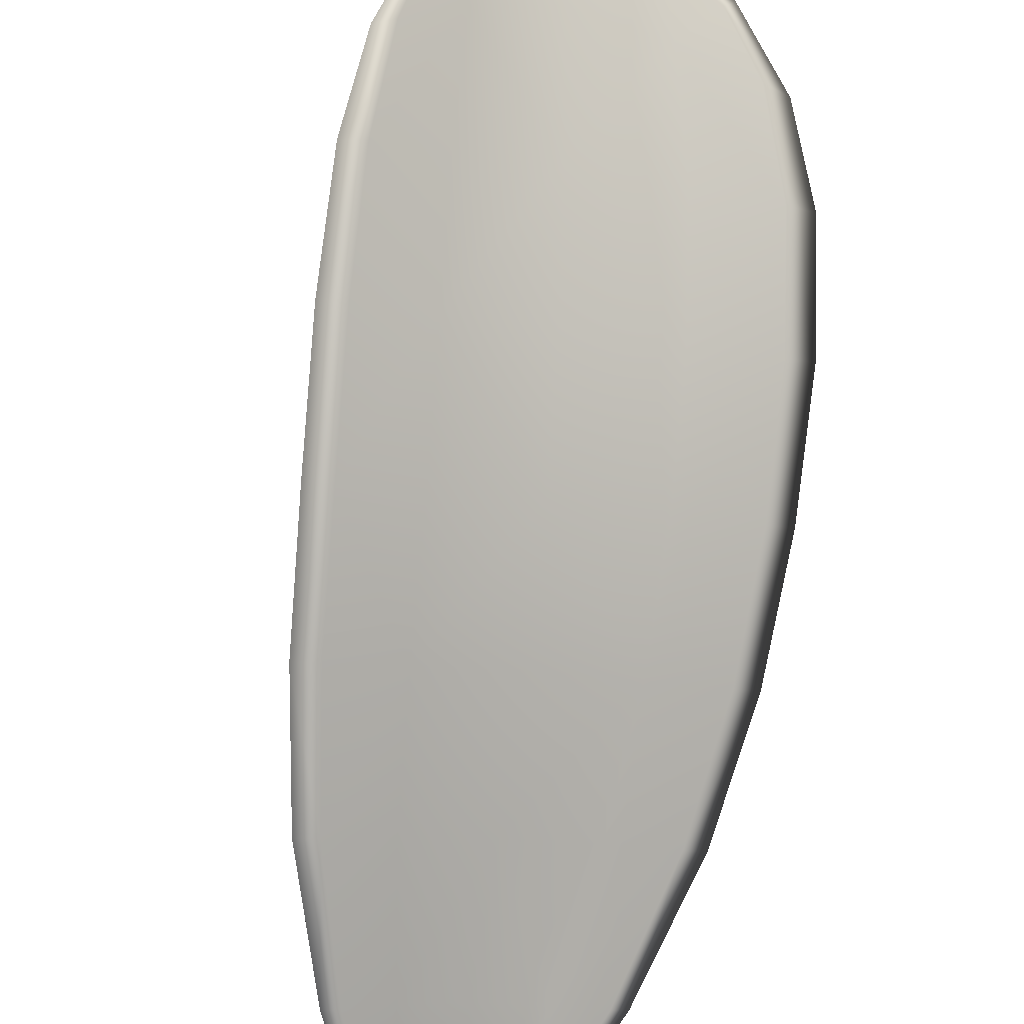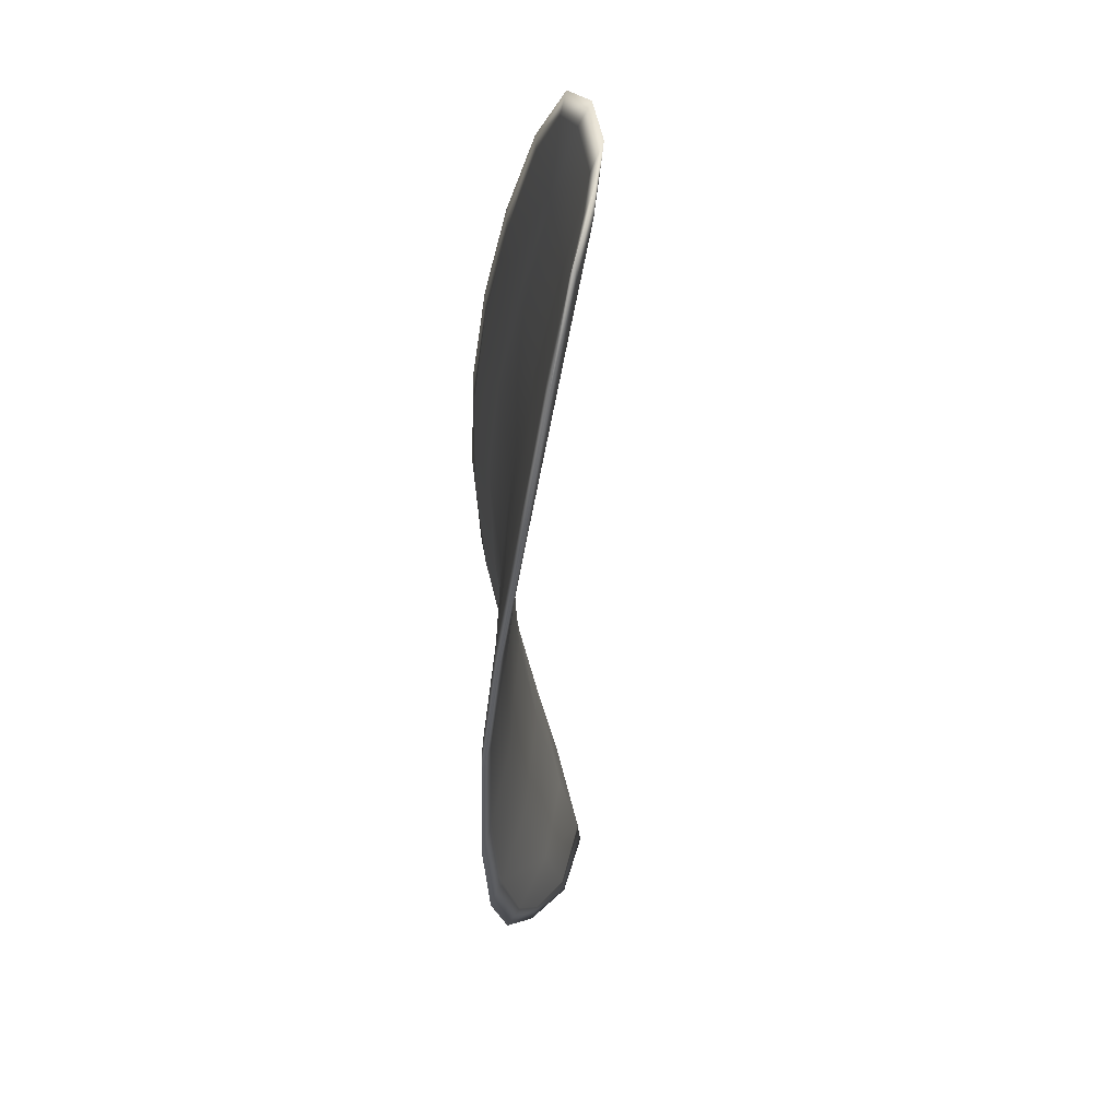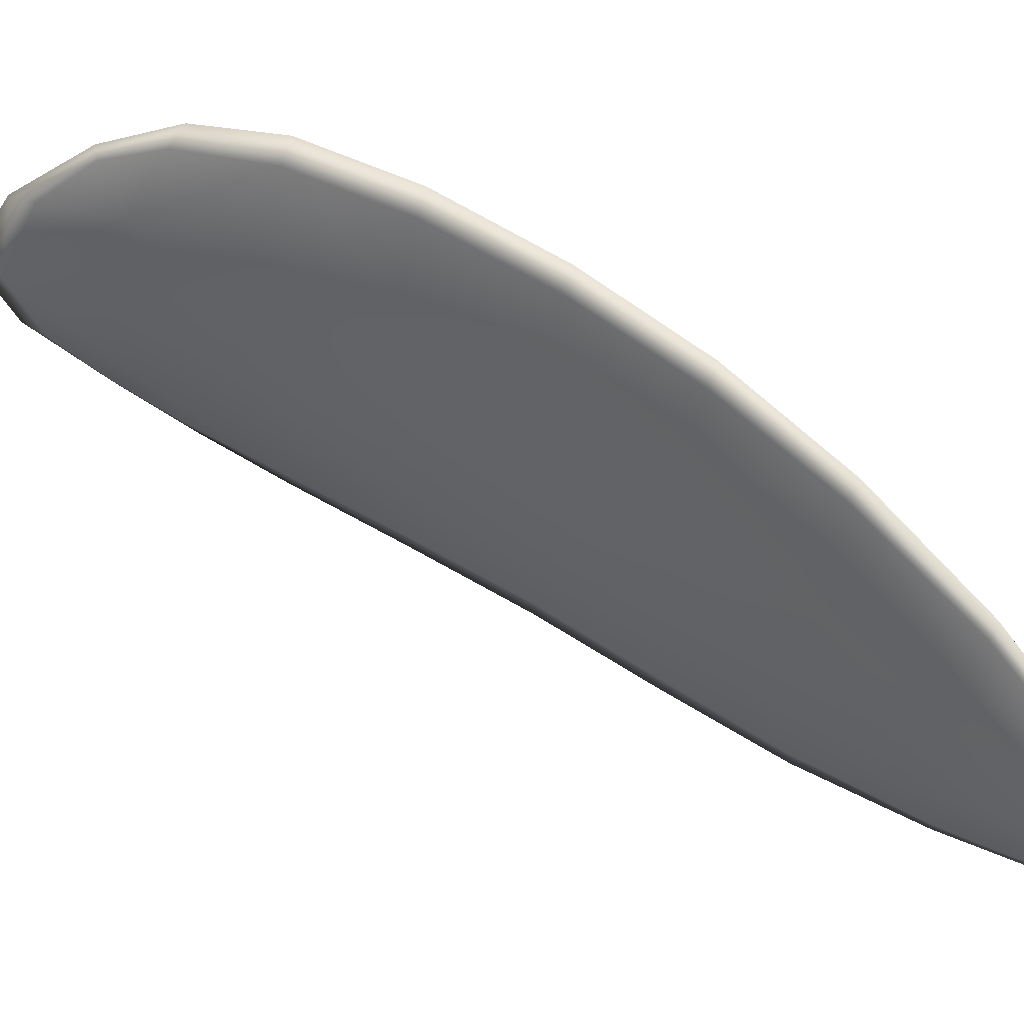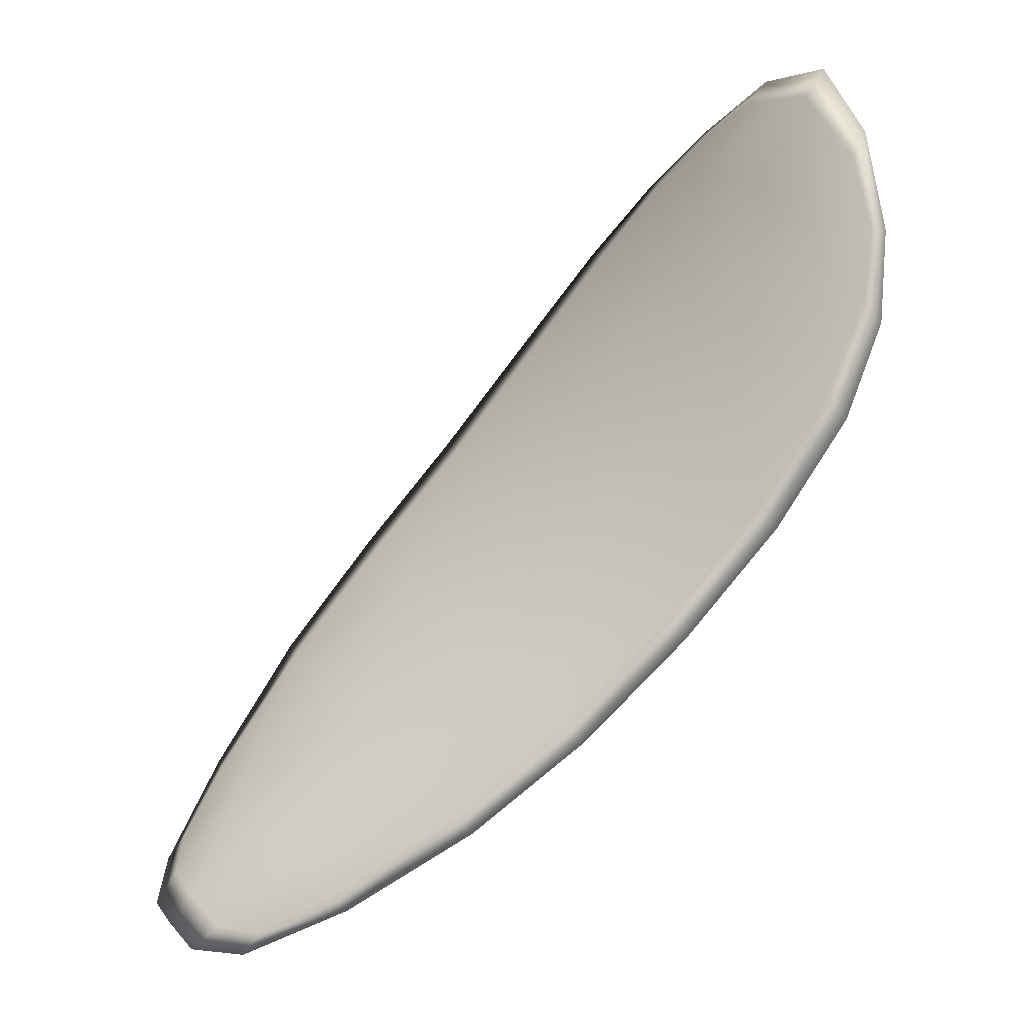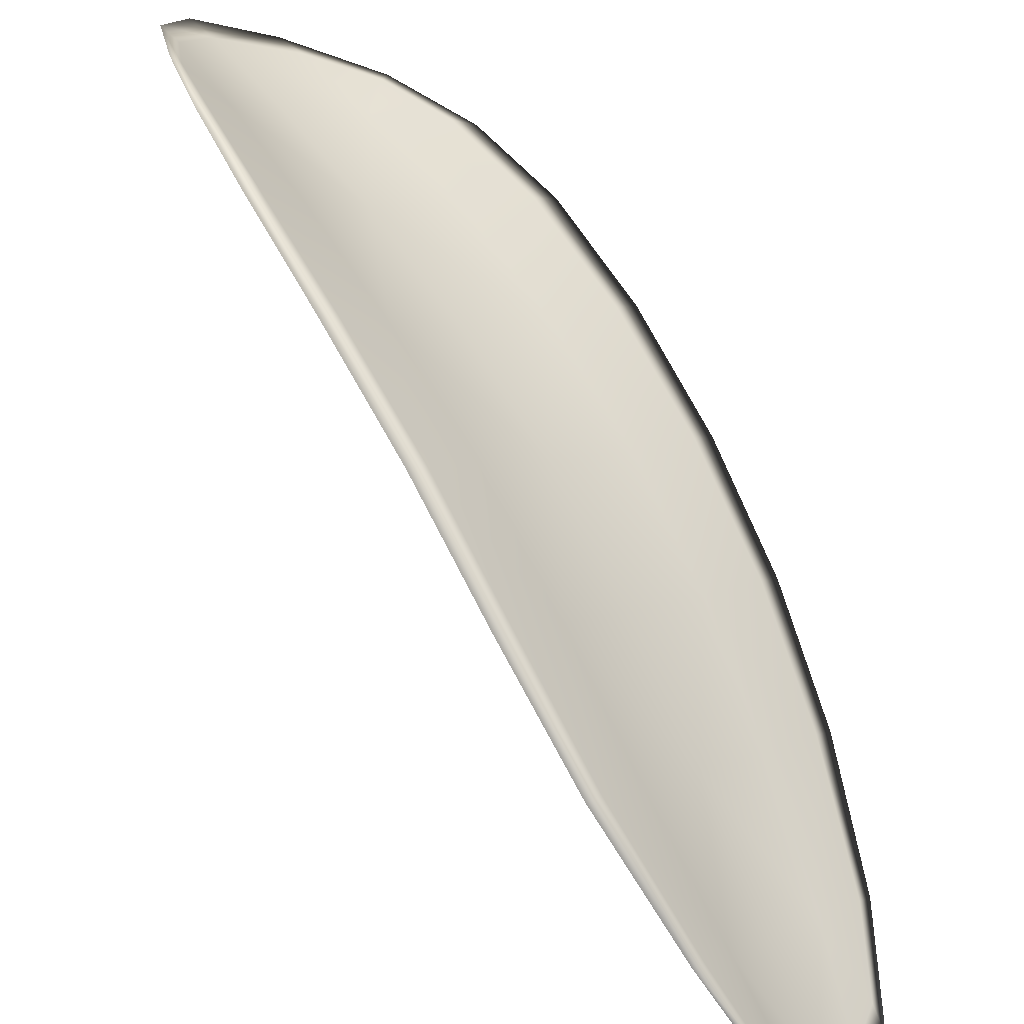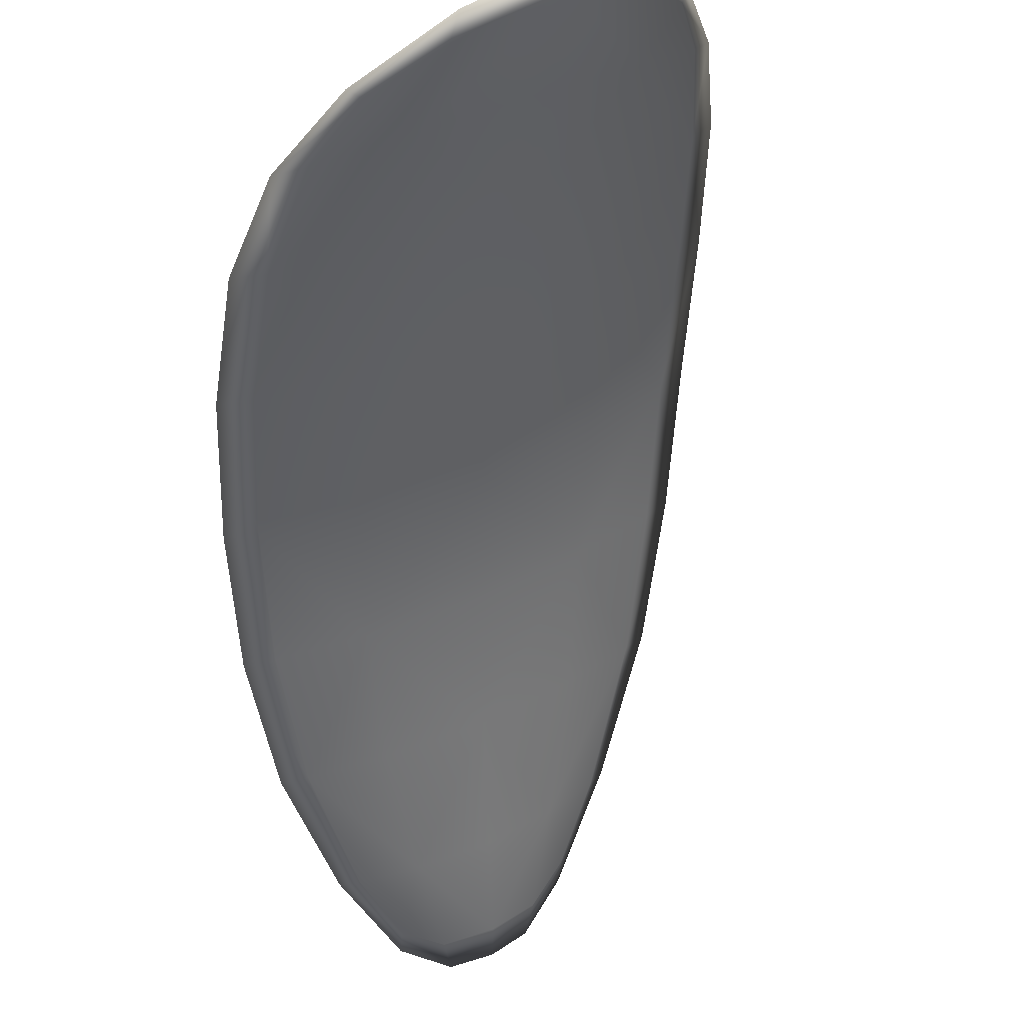
<metadata>
{"format":"obj","ext":"obj","renderer":"f3d","projection":"perspective","resolution":1024,"background":"white","views":[{"elev":59.8,"azim":-135.8,"up":"+Y"},{"elev":-78.1,"azim":-47.4,"up":"+Z"},{"elev":-13.9,"azim":140.2,"up":"+Y"},{"elev":-28.5,"azim":77.3,"up":"+Z"},{"elev":36.9,"azim":-176.6,"up":"+Y"},{"elev":-17.4,"azim":34.2,"up":"+Y"}]}
</metadata>
<code>
v -2.354 0.7106 -1.088
v -2.352 0.7114 -1.089
v -2.354 0.7103 -1.091
v -2.356 0.7095 -1.09
v -2.357 0.709 -1.088
v -2.355 0.71 -1.087
v -2.354 0.7107 -1.087
v -2.352 0.7113 -1.087
v -2.351 0.7121 -1.088
v -2.352 0.7124 -1.091
v -2.351 0.7133 -1.093
v -2.353 0.7127 -1.095
v -2.353 0.7116 -1.093
v -2.35 0.7129 -1.09
v -2.351 0.7133 -1.091
v -2.358 0.707 -1.099
v -2.357 0.708 -1.101
v -2.359 0.7058 -1.102
v -2.36 0.705 -1.101
v -2.361 0.704 -1.1
v -2.359 0.7059 -1.098
v -2.358 0.7076 -1.095
v -2.357 0.7088 -1.097
v -2.356 0.7098 -1.099
v -2.361 0.7049 -1.096
v -2.362 0.7032 -1.098
v -2.363 0.7026 -1.097
v -2.362 0.7043 -1.095
v -2.361 0.706 -1.092
v -2.359 0.7067 -1.094
v -2.358 0.7082 -1.091
v -2.356 0.7091 -1.093
v -2.359 0.7076 -1.09
v -2.355 0.7104 -1.095
v -2.354 0.7115 -1.097
v -2.361 0.7028 -1.103
v -2.361 0.7035 -1.104
v -2.362 0.7019 -1.104
v -2.363 0.7011 -1.104
v -2.363 0.7005 -1.103
v -2.362 0.702 -1.102
v -2.363 0.7014 -1.101
v -2.364 0.7001 -1.103
v -2.364 0.7002 -1.102
v -2.364 0.701 -1.1
v -2.354 0.7104 -1.088
v -2.352 0.7112 -1.089
v -2.351 0.7119 -1.088
v -2.352 0.7111 -1.087
v -2.354 0.7106 -1.087
v -2.355 0.7099 -1.087
v -2.357 0.7088 -1.088
v -2.356 0.7093 -1.089
v -2.354 0.7102 -1.091
v -2.351 0.7123 -1.091
v -2.351 0.7132 -1.093
v -2.351 0.7132 -1.091
v -2.35 0.7128 -1.09
v -2.353 0.7114 -1.093
v -2.353 0.7126 -1.095
v -2.358 0.7069 -1.099
v -2.357 0.7078 -1.101
v -2.356 0.7097 -1.099
v -2.356 0.7087 -1.097
v -2.358 0.7074 -1.095
v -2.359 0.7057 -1.098
v -2.361 0.7038 -1.1
v -2.36 0.7048 -1.101
v -2.359 0.7057 -1.102
v -2.361 0.7048 -1.096
v -2.359 0.7065 -1.094
v -2.36 0.7059 -1.092
v -2.362 0.7042 -1.095
v -2.363 0.7025 -1.097
v -2.362 0.703 -1.098
v -2.357 0.708 -1.091
v -2.356 0.7089 -1.093
v -2.359 0.7075 -1.09
v -2.355 0.7102 -1.095
v -2.354 0.7113 -1.097
v -2.361 0.7026 -1.103
v -2.361 0.7033 -1.104
v -2.362 0.7018 -1.102
v -2.363 0.7004 -1.103
v -2.362 0.7009 -1.104
v -2.362 0.7018 -1.104
v -2.363 0.7013 -1.101
v -2.364 0.7009 -1.1
v -2.364 0.7001 -1.102
v -2.364 0.7 -1.103
v -2.361 0.7036 -1.104
v -2.362 0.7015 -1.105
v -2.359 0.7061 -1.103
v -2.362 0.7018 -1.104
v -2.364 0.6996 -1.103
v -2.364 0.6998 -1.102
v -2.363 0.6999 -1.104
v -2.364 0.7001 -1.102
v -2.356 0.7098 -1.087
v -2.354 0.7106 -1.086
v -2.358 0.7087 -1.088
v -2.354 0.7106 -1.087
v -2.35 0.713 -1.089
v -2.351 0.7135 -1.091
v -2.35 0.7122 -1.087
v -2.351 0.7132 -1.091
v -2.351 0.7135 -1.093
v -2.352 0.713 -1.095
v -2.363 0.7004 -1.105
v -2.364 0.7009 -1.1
v -2.363 0.7024 -1.097
v -2.352 0.7115 -1.086
v -2.359 0.7074 -1.09
v -2.361 0.7058 -1.092
v -2.354 0.7118 -1.097
v -2.356 0.7101 -1.099
v -2.357 0.7082 -1.101
v -2.362 0.7041 -1.094
f 1 2 3
f 1 3 4
f 1 4 5
f 1 5 6
f 1 6 7
f 1 7 8
f 1 8 9
f 1 9 2
f 10 11 12
f 10 12 13
f 10 13 3
f 10 3 2
f 10 2 9
f 10 9 14
f 10 14 15
f 10 15 11
f 16 17 18
f 16 18 19
f 16 19 20
f 16 20 21
f 16 21 22
f 16 22 23
f 16 23 24
f 16 24 17
f 25 21 20
f 25 20 26
f 25 26 27
f 25 27 28
f 25 28 29
f 25 29 30
f 25 30 22
f 25 22 21
f 31 32 22
f 31 22 30
f 31 30 29
f 31 29 33
f 31 33 5
f 31 5 4
f 31 4 3
f 31 3 32
f 34 35 24
f 34 24 23
f 34 23 22
f 34 22 32
f 34 32 3
f 34 3 13
f 34 13 12
f 34 12 35
f 36 37 38
f 36 38 39
f 36 39 40
f 36 40 41
f 36 41 20
f 36 20 19
f 36 19 18
f 36 18 37
f 42 41 40
f 42 40 43
f 42 43 44
f 42 44 45
f 42 45 27
f 42 27 26
f 42 26 20
f 42 20 41
f 46 47 48
f 46 48 49
f 46 49 50
f 46 50 51
f 46 51 52
f 46 52 53
f 46 53 54
f 46 54 47
f 55 56 57
f 55 57 58
f 55 58 48
f 55 48 47
f 55 47 54
f 55 54 59
f 55 59 60
f 55 60 56
f 61 62 63
f 61 63 64
f 61 64 65
f 61 65 66
f 61 66 67
f 61 67 68
f 61 68 69
f 61 69 62
f 70 66 65
f 70 65 71
f 70 71 72
f 70 72 73
f 70 73 74
f 70 74 75
f 70 75 67
f 70 67 66
f 76 77 54
f 76 54 53
f 76 53 52
f 76 52 78
f 76 78 72
f 76 72 71
f 76 71 65
f 76 65 77
f 79 80 60
f 79 60 59
f 79 59 54
f 79 54 77
f 79 77 65
f 79 65 64
f 79 64 63
f 79 63 80
f 81 82 69
f 81 69 68
f 81 68 67
f 81 67 83
f 81 83 84
f 81 84 85
f 81 85 86
f 81 86 82
f 87 83 67
f 87 67 75
f 87 75 74
f 87 74 88
f 87 88 89
f 87 89 90
f 87 90 84
f 87 84 83
f 91 92 38
f 91 38 37
f 91 37 18
f 91 18 93
f 91 93 69
f 91 69 82
f 91 82 94
f 91 94 92
f 95 96 44
f 95 44 43
f 95 43 40
f 95 40 97
f 95 97 84
f 95 84 90
f 95 90 98
f 95 98 96
f 99 100 7
f 99 7 6
f 99 6 5
f 99 5 101
f 99 101 52
f 99 52 51
f 99 51 102
f 99 102 100
f 103 104 15
f 103 15 14
f 103 14 9
f 103 9 105
f 103 105 48
f 103 48 58
f 103 58 106
f 103 106 104
f 107 108 12
f 107 12 11
f 107 11 15
f 107 15 104
f 107 104 106
f 107 106 56
f 107 56 60
f 107 60 108
f 109 97 40
f 109 40 39
f 109 39 38
f 109 38 92
f 109 92 94
f 109 94 85
f 109 85 84
f 109 84 97
f 110 111 27
f 110 27 45
f 110 45 44
f 110 44 96
f 110 96 98
f 110 98 88
f 110 88 74
f 110 74 111
f 112 105 9
f 112 9 8
f 112 8 7
f 112 7 100
f 112 100 102
f 112 102 49
f 112 49 48
f 112 48 105
f 113 101 5
f 113 5 33
f 113 33 29
f 113 29 114
f 113 114 72
f 113 72 78
f 113 78 52
f 113 52 101
f 115 116 24
f 115 24 35
f 115 35 12
f 115 12 108
f 115 108 60
f 115 60 80
f 115 80 63
f 115 63 116
f 117 93 18
f 117 18 17
f 117 17 24
f 117 24 116
f 117 116 63
f 117 63 62
f 117 62 69
f 117 69 93
f 118 114 29
f 118 29 28
f 118 28 27
f 118 27 111
f 118 111 74
f 118 74 73
f 118 73 72
f 118 72 114

</code>
